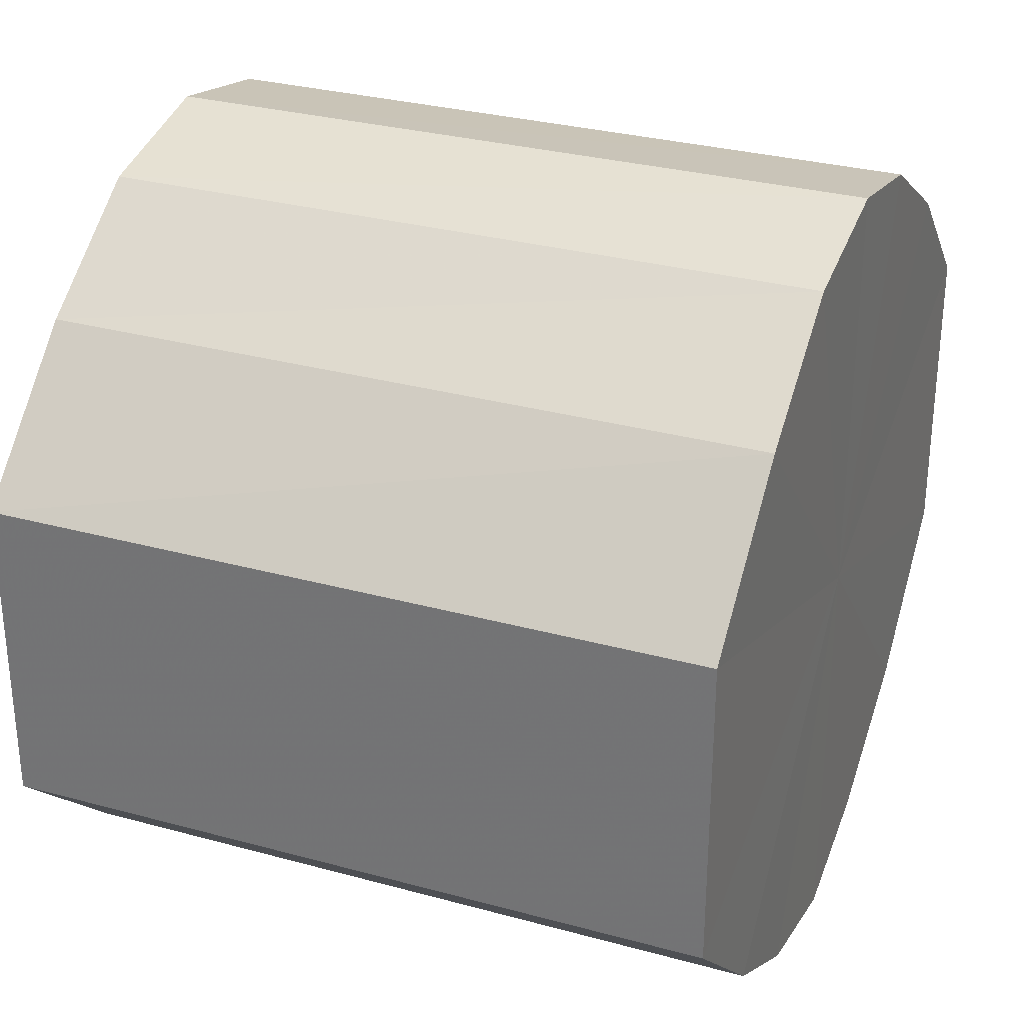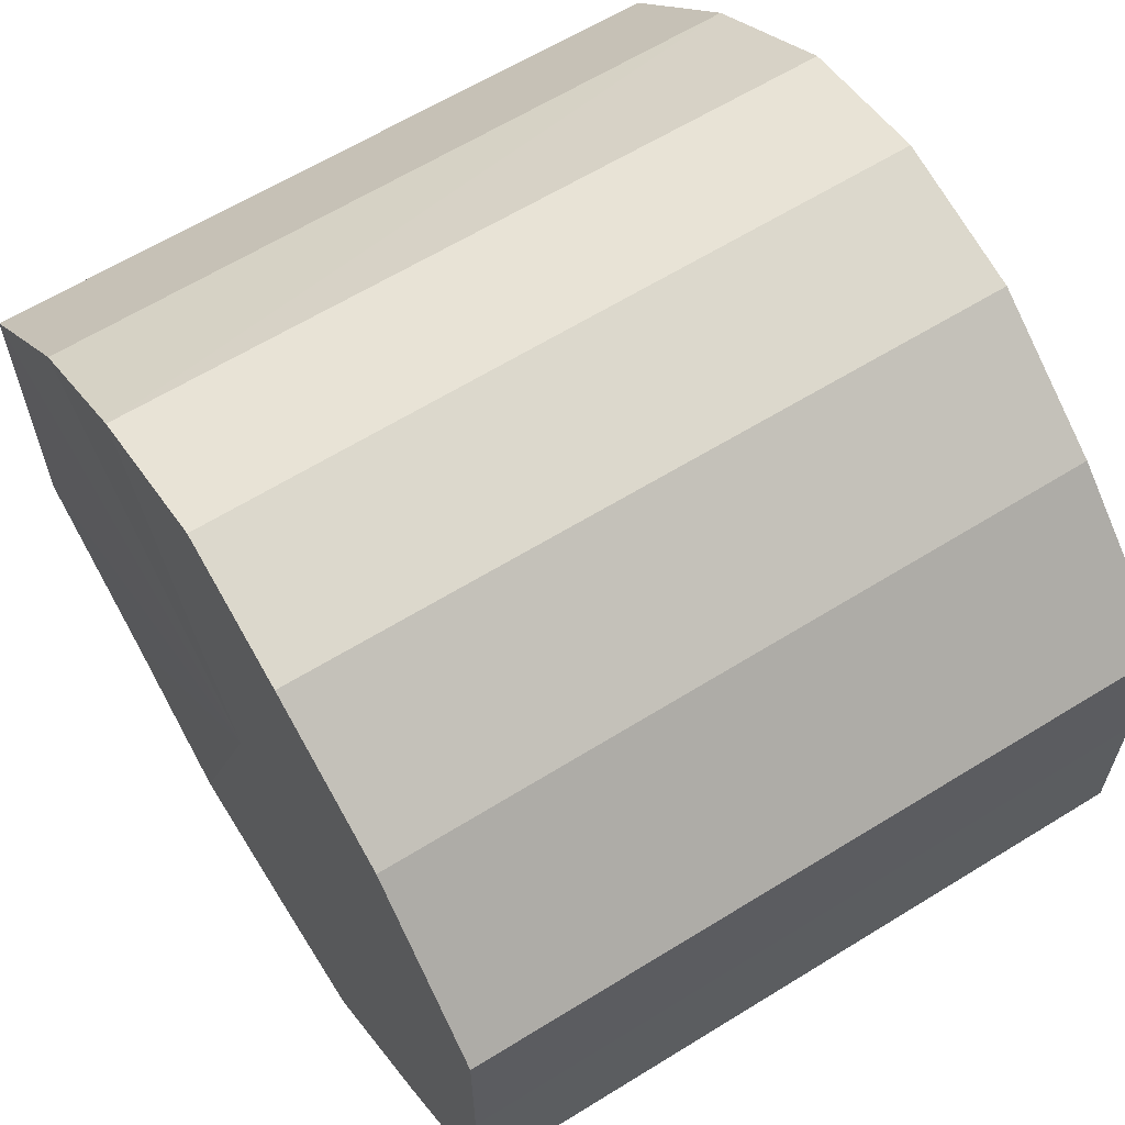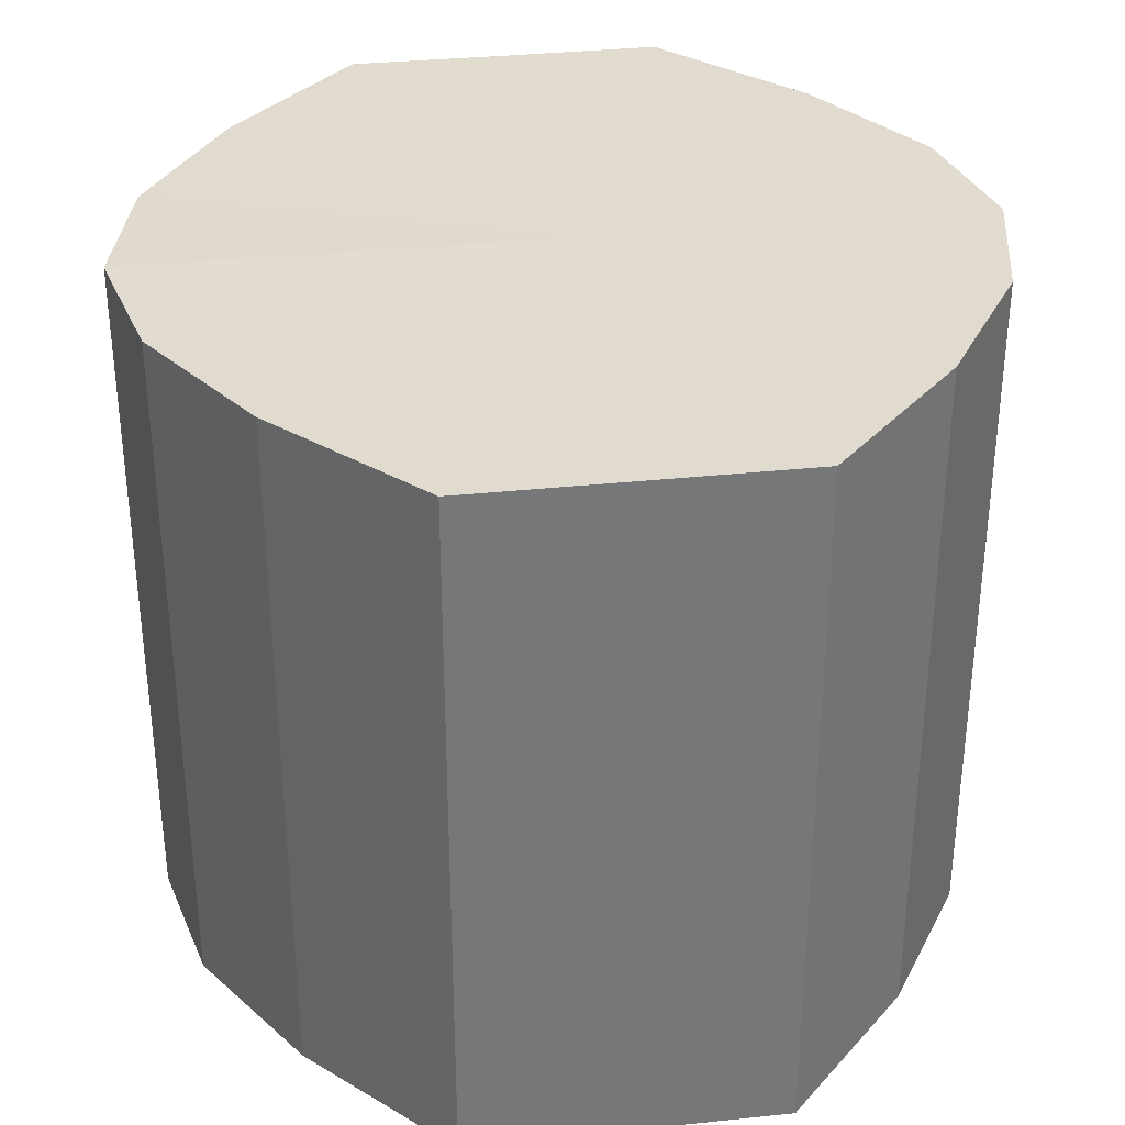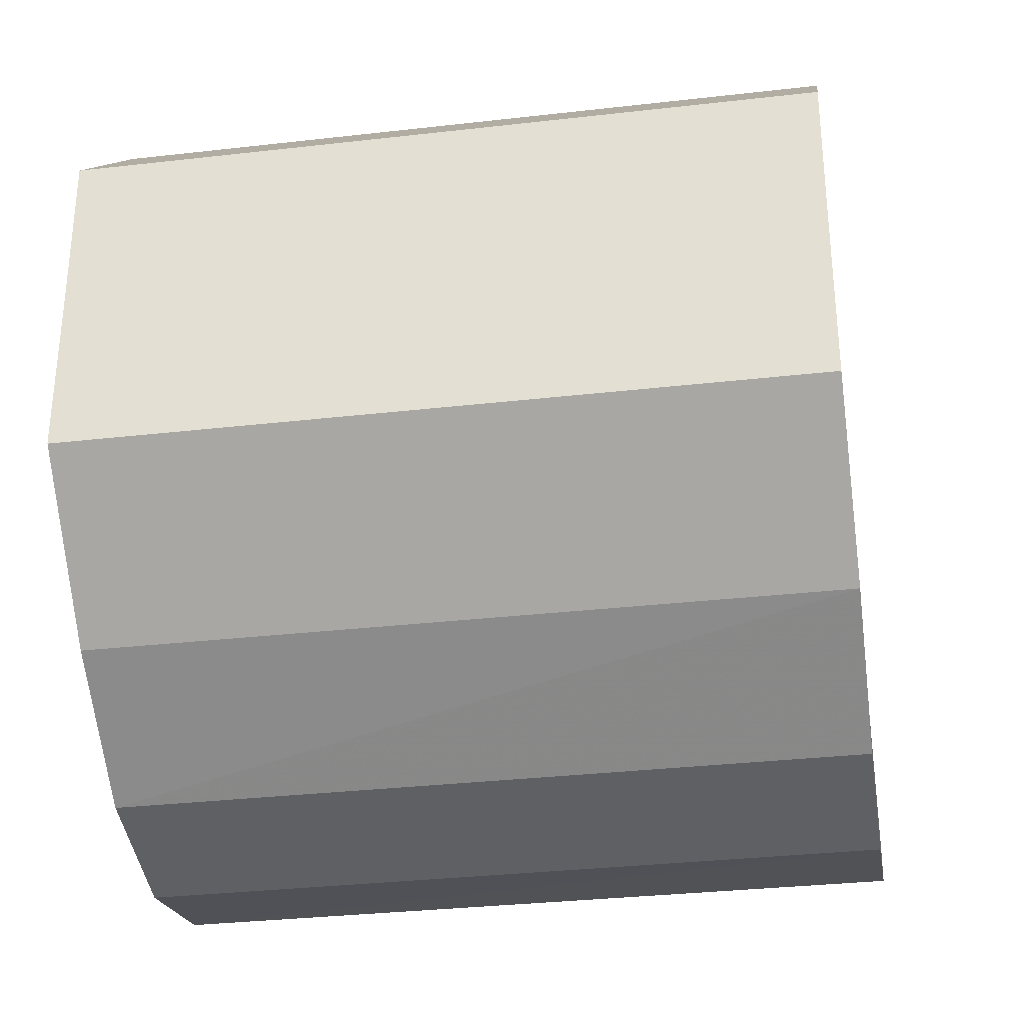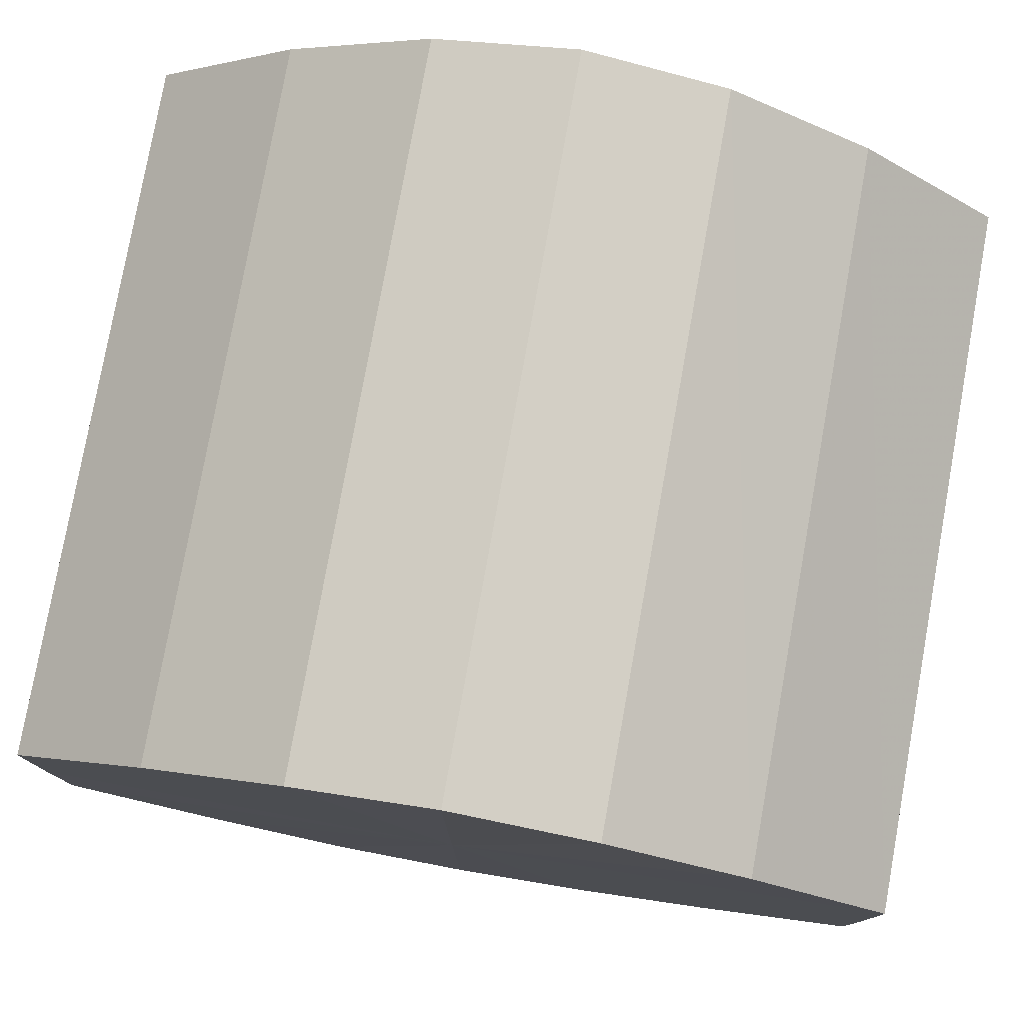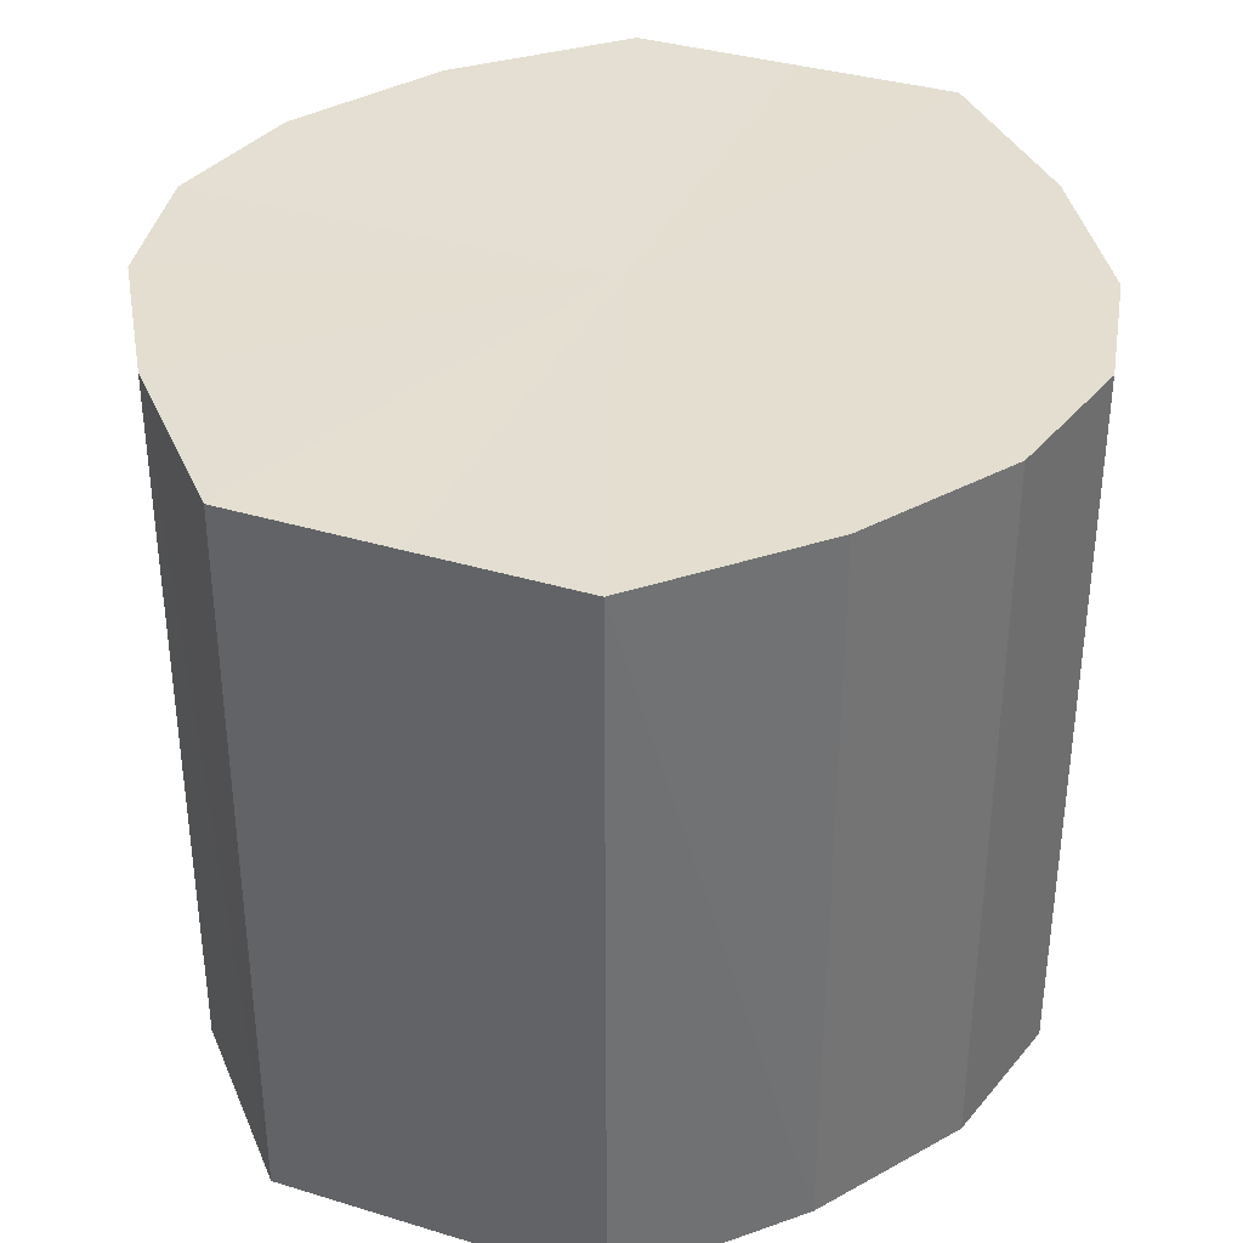
<metadata>
{"format":"obj","ext":"obj","renderer":"f3d","projection":"perspective","resolution":1024,"background":"white","views":[{"elev":30.7,"azim":111.4,"up":"+Z"},{"elev":62.7,"azim":-122.1,"up":"+Z"},{"elev":33.5,"azim":81.8,"up":"+Y"},{"elev":-32.3,"azim":-81.0,"up":"+Z"},{"elev":78.5,"azim":10.3,"up":"+Z"},{"elev":36.4,"azim":-67.9,"up":"+Y"}]}
</metadata>
<code>
o 21203
v 2223 1872 8.28
v 2223 1872 8.277
v 2223 1872 8.28
v 2223 1872 8.271
v 2223 1872 8.277
v 2223 1872 8.277
v 2223 1872 8.277
v 2223 1872 8.262
v 2223 1872 8.271
v 2223 1872 8.271
v 2223 1872 8.271
v 2223 1872 8.25
v 2223 1872 8.262
v 2223 1872 8.262
v 2223 1872 8.262
v 2223 1872 8.239
v 2223 1872 8.25
v 2223 1872 8.25
v 2223 1872 8.25
v 2223 1872 8.23
v 2223 1872 8.239
v 2223 1872 8.239
v 2223 1872 8.239
v 2223 1872 8.223
v 2223 1872 8.23
v 2223 1872 8.23
v 2223 1872 8.23
v 2223 1872 8.221
v 2223 1872 8.223
v 2223 1872 8.223
v 2223 1872 8.223
v 2223 1872 8.221
v 2223 1872 8.28
v 2223 1872 8.277
v 2223 1872 8.277
v 2223 1872 8.271
v 2223 1872 8.271
v 2223 1872 8.277
v 2223 1872 8.28
v 2223 1872 8.271
v 2223 1872 8.277
v 2223 1872 8.262
v 2223 1872 8.262
v 2223 1872 8.262
v 2223 1872 8.271
v 2223 1872 8.25
v 2223 1872 8.262
v 2223 1872 8.25
v 2223 1872 8.25
v 2223 1872 8.239
v 2223 1872 8.25
v 2223 1872 8.23
v 2223 1872 8.239
v 2223 1872 8.239
v 2223 1872 8.239
v 2223 1872 8.223
v 2223 1872 8.23
v 2223 1872 8.221
v 2223 1872 8.223
v 2223 1872 8.23
v 2223 1872 8.23
v 2223 1872 8.223
v 2223 1872 8.221
v 2223 1872 8.223
v 2223 1872 8.25
v 2223 1872 8.277
v 2223 1872 8.28
v 2223 1872 8.271
v 2223 1872 8.277
v 2223 1872 8.262
v 2223 1872 8.271
v 2223 1872 8.25
v 2223 1872 8.262
v 2223 1872 8.239
v 2223 1872 8.25
v 2223 1872 8.23
v 2223 1872 8.239
v 2223 1872 8.223
v 2223 1872 8.23
v 2223 1872 8.221
v 2223 1872 8.223
v 2223 1872 8.25
v 2223 1872 8.28
v 2223 1872 8.277
v 2223 1872 8.277
v 2223 1872 8.271
v 2223 1872 8.271
v 2223 1872 8.262
v 2223 1872 8.262
v 2223 1872 8.25
v 2223 1872 8.25
v 2223 1872 8.239
v 2223 1872 8.239
v 2223 1872 8.23
v 2223 1872 8.23
v 2223 1872 8.223
v 2223 1872 8.223
v 2223 1872 8.221
f 1 2 3
f 2 4 5
f 6 1 7
f 4 8 9
f 10 6 11
f 8 12 13
f 14 10 15
f 12 16 17
f 18 14 19
f 16 20 21
f 22 18 23
f 20 24 25
f 26 22 27
f 24 28 29
f 30 26 31
f 28 30 32
f 33 34 35
f 35 36 37
f 38 39 33
f 40 41 38
f 37 42 43
f 44 45 40
f 46 47 44
f 43 48 49
f 50 51 46
f 52 53 50
f 49 54 55
f 56 57 52
f 58 59 56
f 55 60 61
f 62 63 58
f 61 64 62
f 65 66 67
f 65 68 66
f 65 67 69
f 65 70 68
f 65 69 71
f 65 72 70
f 65 71 73
f 65 74 72
f 65 73 75
f 65 76 74
f 65 75 77
f 65 78 76
f 65 77 79
f 65 80 78
f 65 79 81
f 65 81 80
f 82 83 84
f 82 85 83
f 82 84 86
f 82 87 85
f 82 86 88
f 82 89 87
f 82 88 90
f 82 91 89
f 82 90 92
f 82 93 91
f 82 92 94
f 82 95 93
f 82 94 96
f 82 97 95
f 82 96 98
f 82 98 97

</code>
